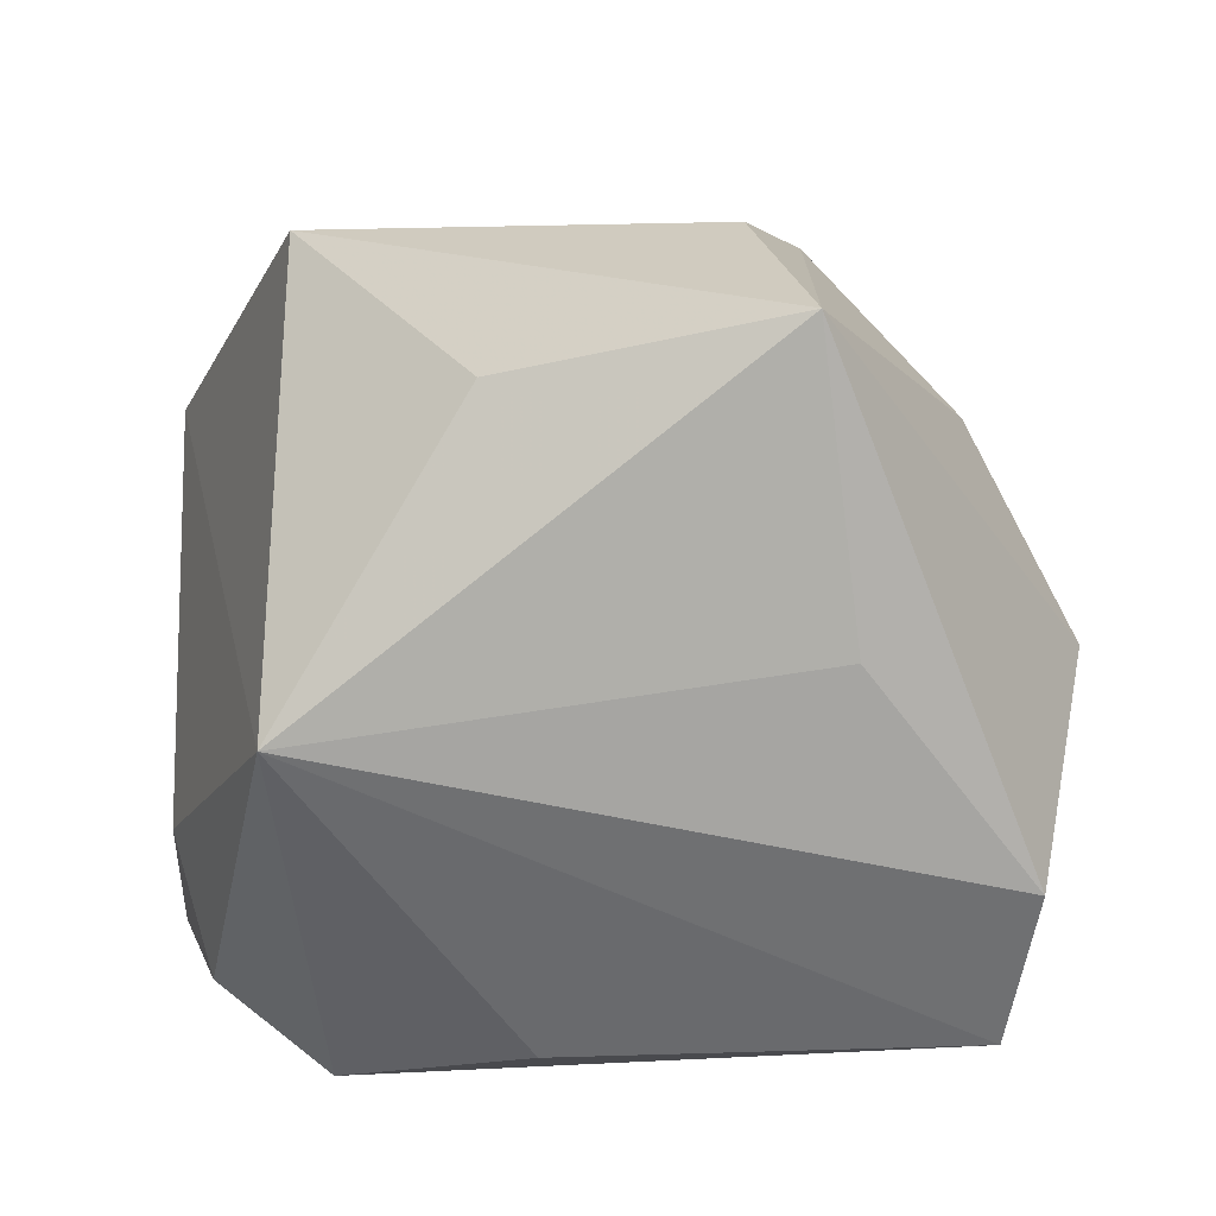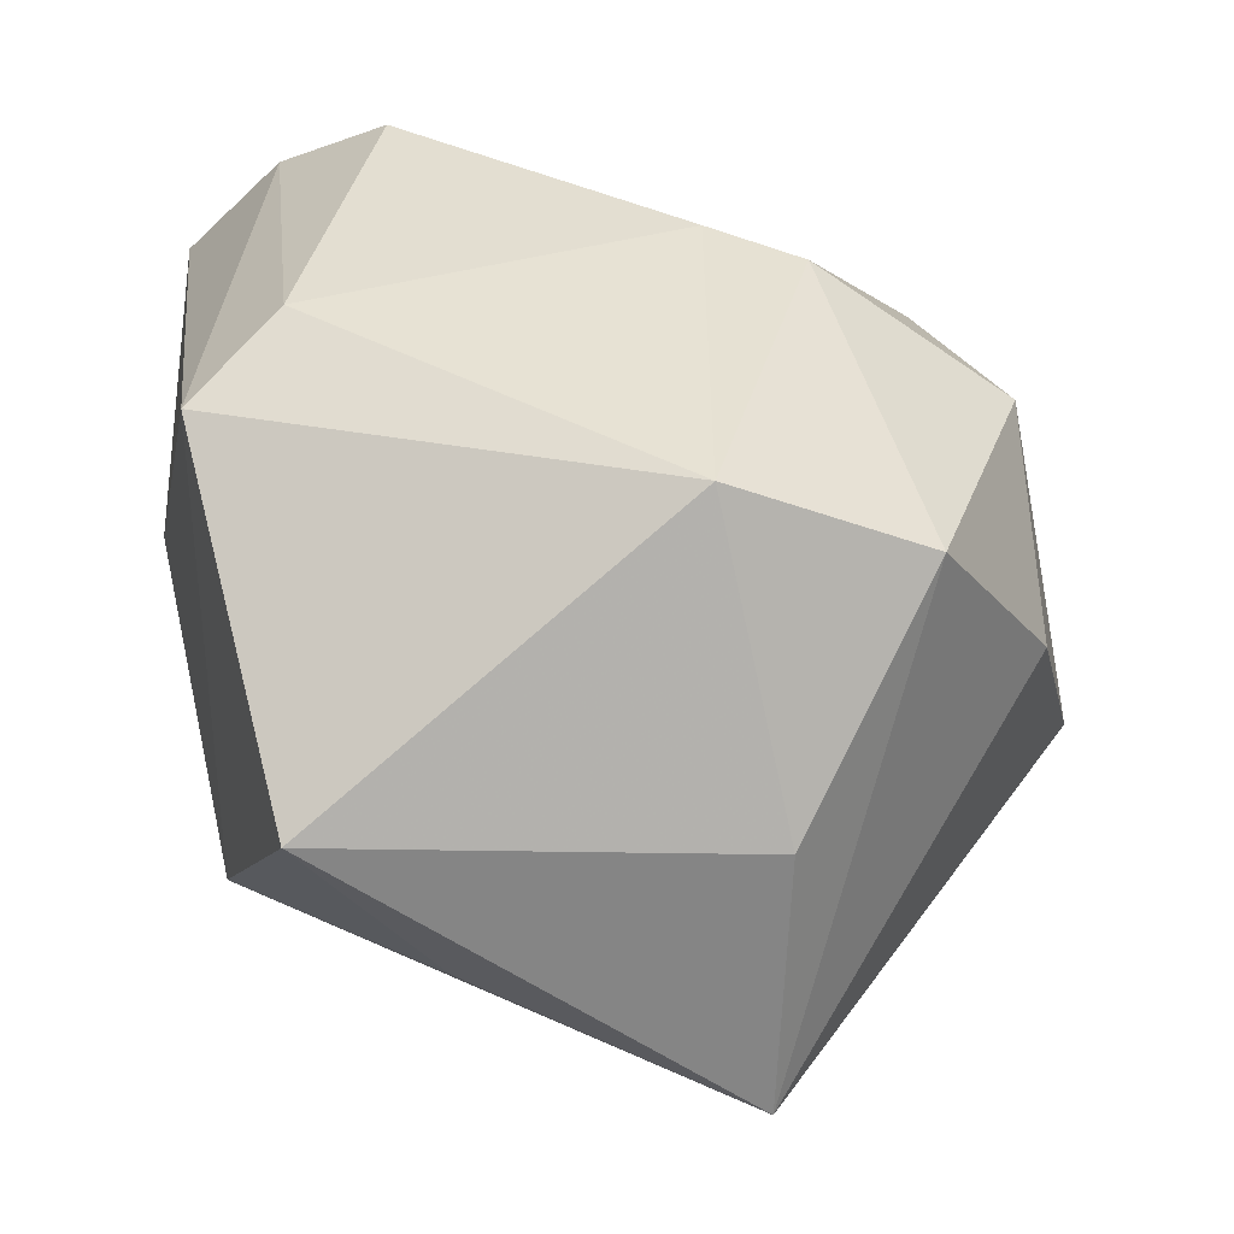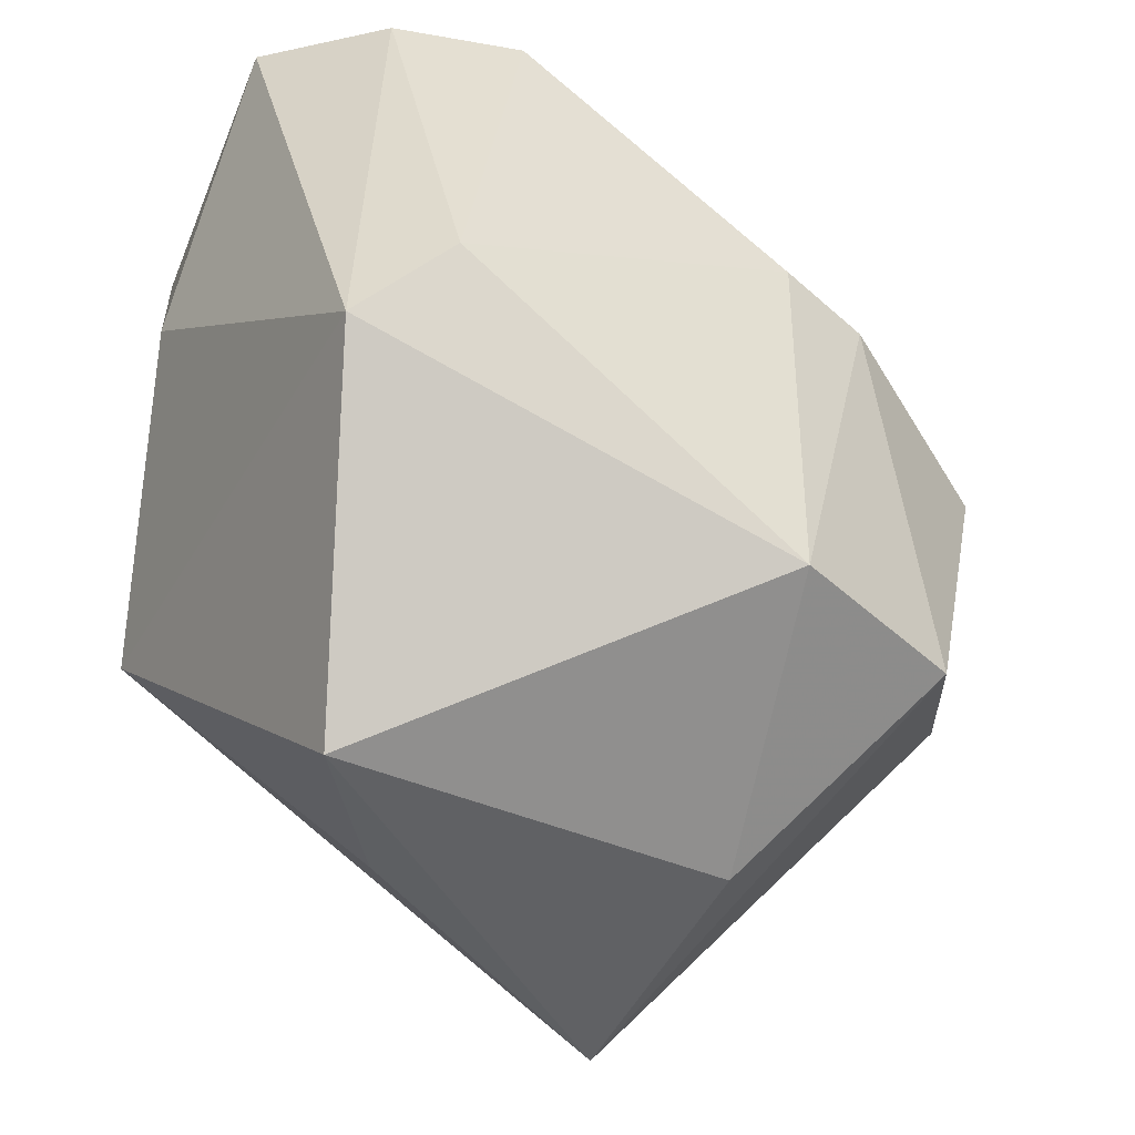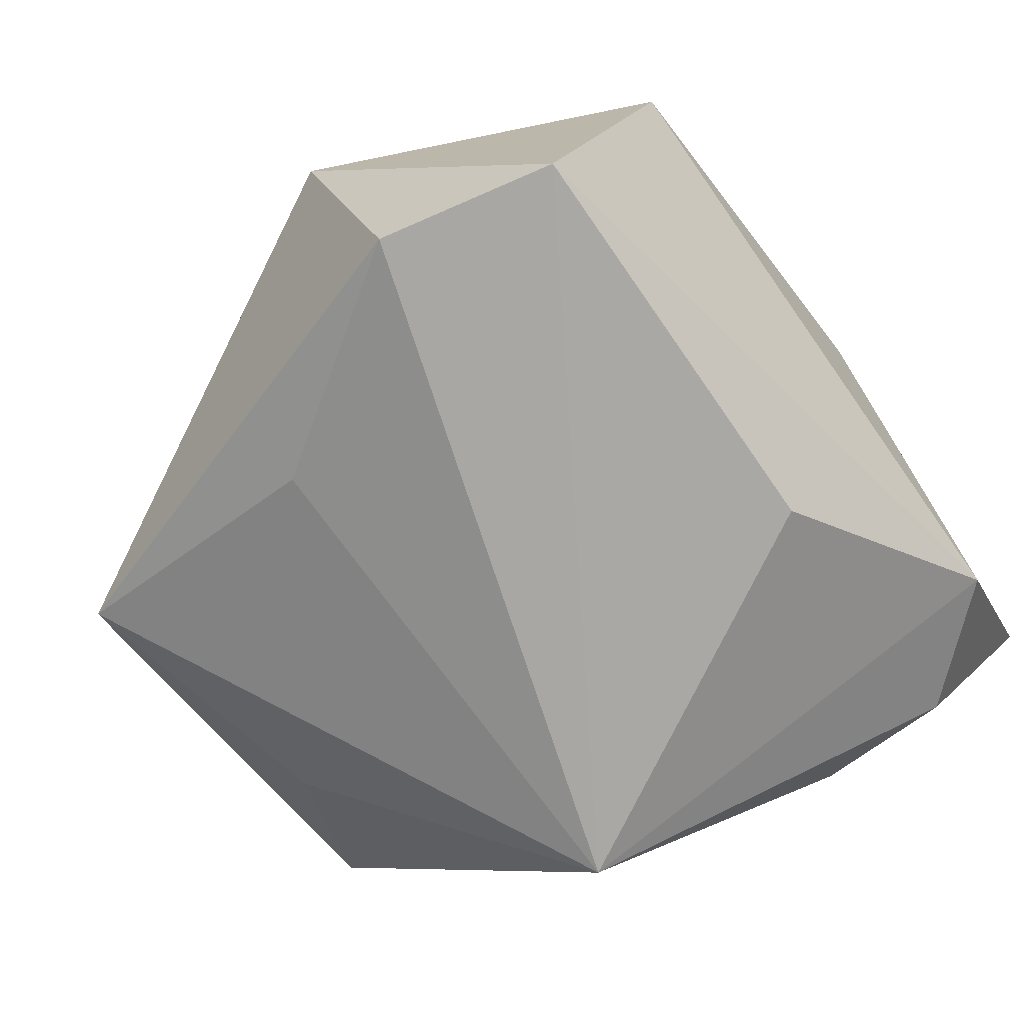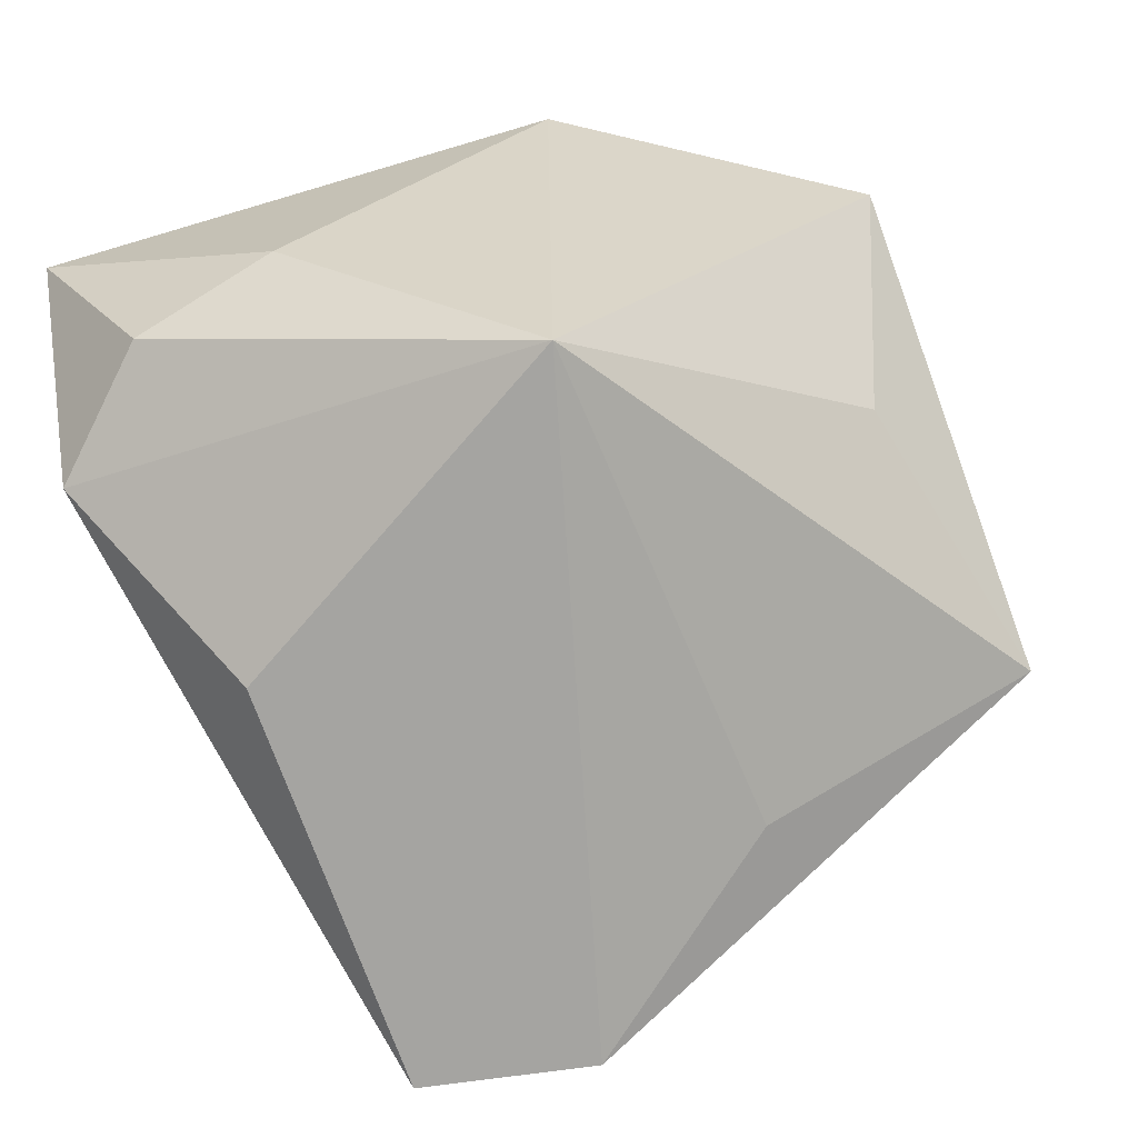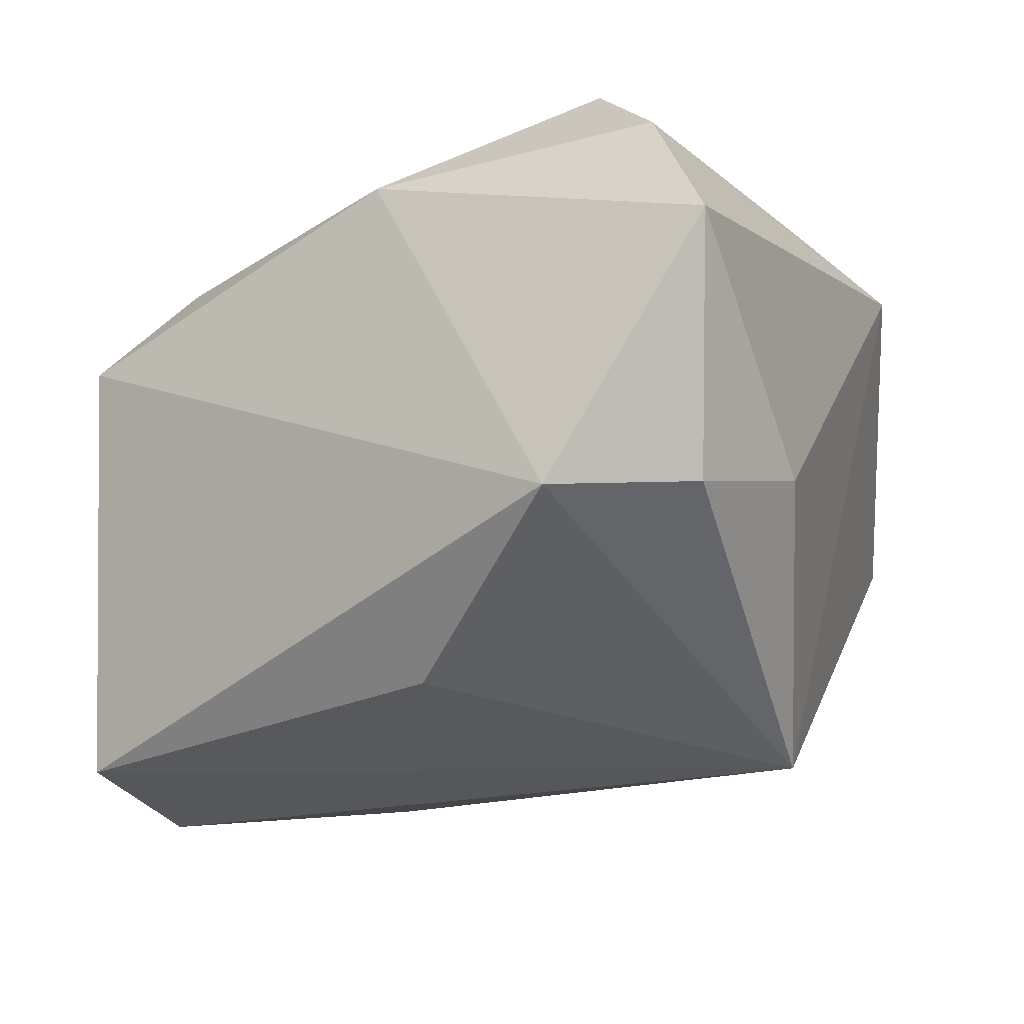
<metadata>
{"format":"obj","ext":"obj","renderer":"f3d","projection":"perspective","resolution":1024,"background":"white","views":[{"elev":-56.9,"azim":0.8,"up":"+Z"},{"elev":-52.6,"azim":-14.2,"up":"+Y"},{"elev":-44.1,"azim":-40.5,"up":"+Y"},{"elev":-73.8,"azim":121.9,"up":"+Z"},{"elev":-73.8,"azim":-72.5,"up":"+Z"},{"elev":-25.3,"azim":-149.5,"up":"+Z"}]}
</metadata>
<code>
v -0.03768 0.01161 -0.01163
v 0.01046 0.008664 0.03236
v 0.02043 -0.02556 0.02925
v -0.008235 -0.03548 -0.01395
v 0.03029 0.003676 0.02626
v -0.03466 0.0251 -0.01659
v 0.04432 -0.001323 -0.002756
v 0.0305 0.03176 0.00889
v 0.03481 -0.01497 0.01493
v -0.02411 0.03527 -0.01855
v 0.0191 -0.04243 -0.01622
v 0.001107 0.01001 0.03263
v -0.004651 0.02357 -0.02926
v -0.02566 0.02616 0.02676
v -0.03414 0.03201 0.0175
v -0.02616 -0.011 -0.03099
v -0.005882 0.03527 0.0177
v -0.0381 -0.01397 0.02
v -0.03186 -0.00652 0.02665
v 0.01407 -0.03854 0.007904
v 0.03538 0.02165 -0.03036
v 0.001517 -0.02629 0.03179
v -0.02431 -0.04133 0.001474
v 0.02233 -0.01556 -0.02619
v 0.02429 0.0243 0.02019
v -0.04069 0.03527 0.0045
v 0.03796 0.004699 -0.03099
f 4 23 16
f 16 11 4
f 4 11 23
f 16 27 24
f 24 11 16
f 27 11 24
f 16 23 18
f 18 1 16
f 23 22 18
f 18 22 19
f 26 1 18
f 16 10 13
f 16 1 6
f 6 10 16
f 6 1 26
f 26 10 6
f 23 11 20
f 20 22 23
f 7 11 27
f 7 9 11
f 2 22 3
f 22 20 3
f 11 9 3
f 3 20 11
f 2 14 12
f 12 14 19
f 12 22 2
f 19 22 12
f 19 14 15
f 26 18 15
f 15 18 19
f 2 3 5
f 5 3 9
f 9 7 5
f 8 5 7
f 26 15 17
f 17 10 26
f 17 8 10
f 17 15 14
f 21 27 16
f 16 13 21
f 21 7 27
f 21 8 7
f 21 13 10
f 10 8 21
f 8 17 25
f 2 5 25
f 5 8 25
f 25 14 2
f 25 17 14

</code>
